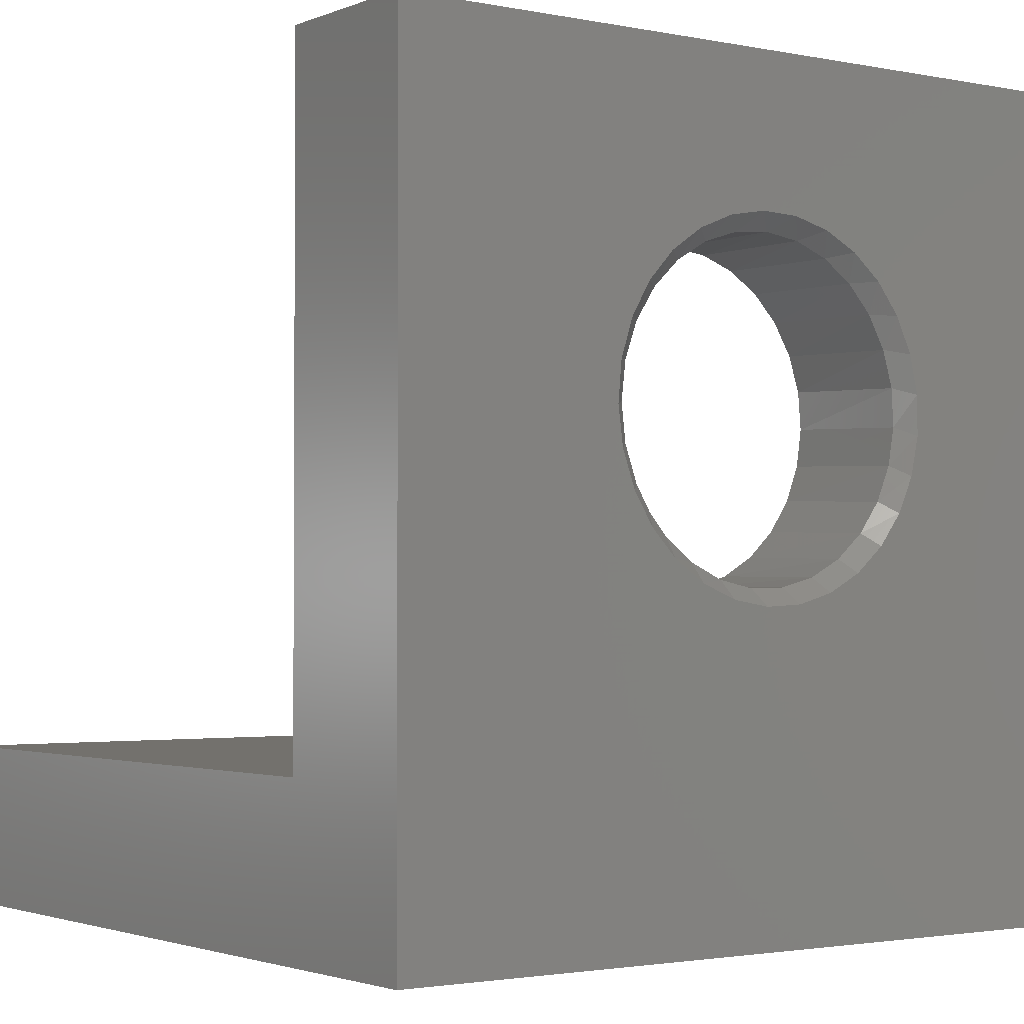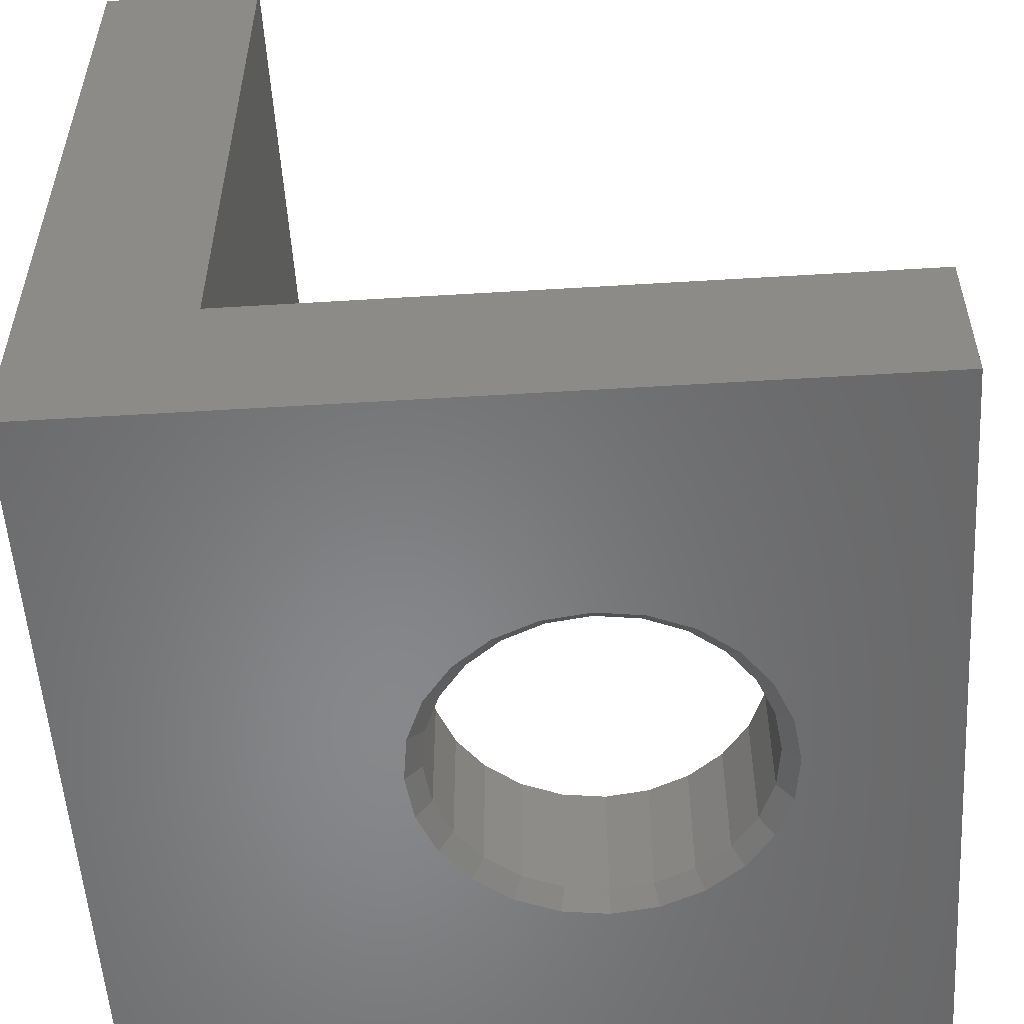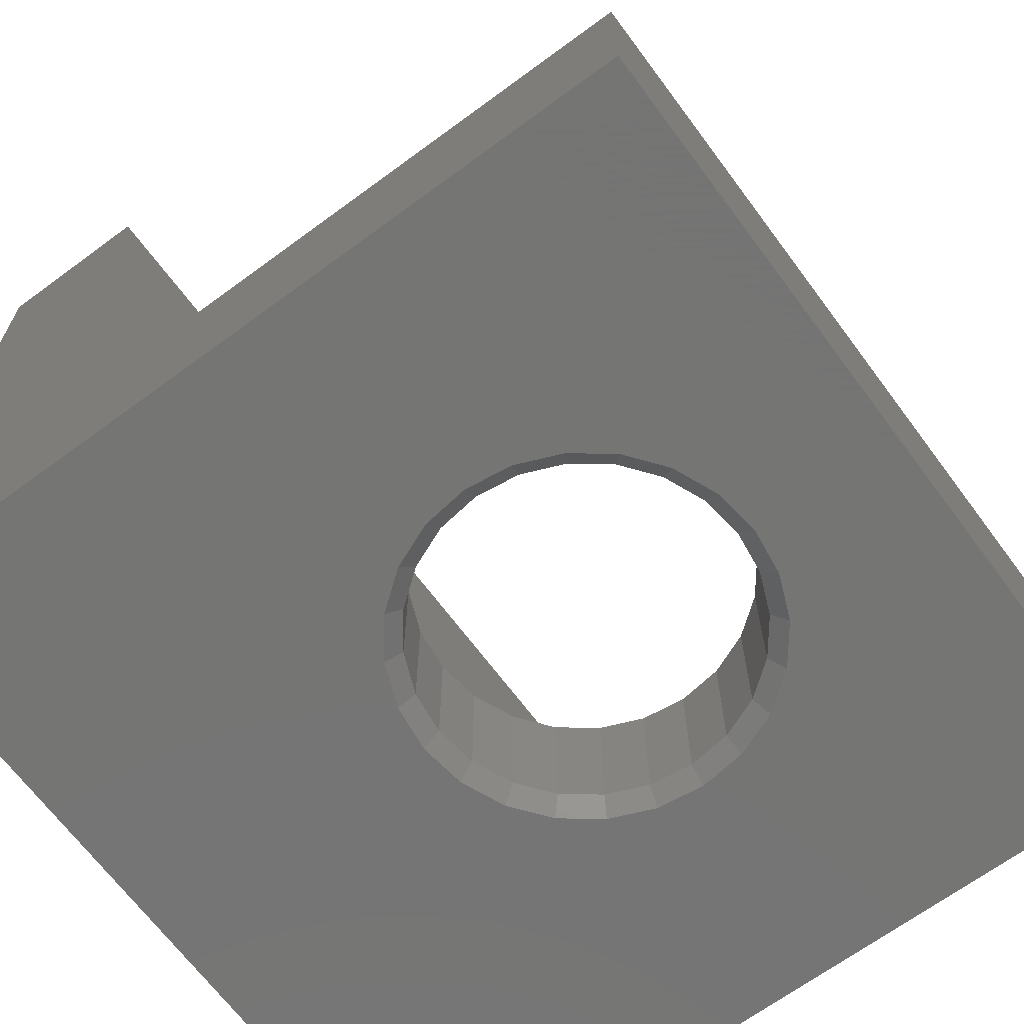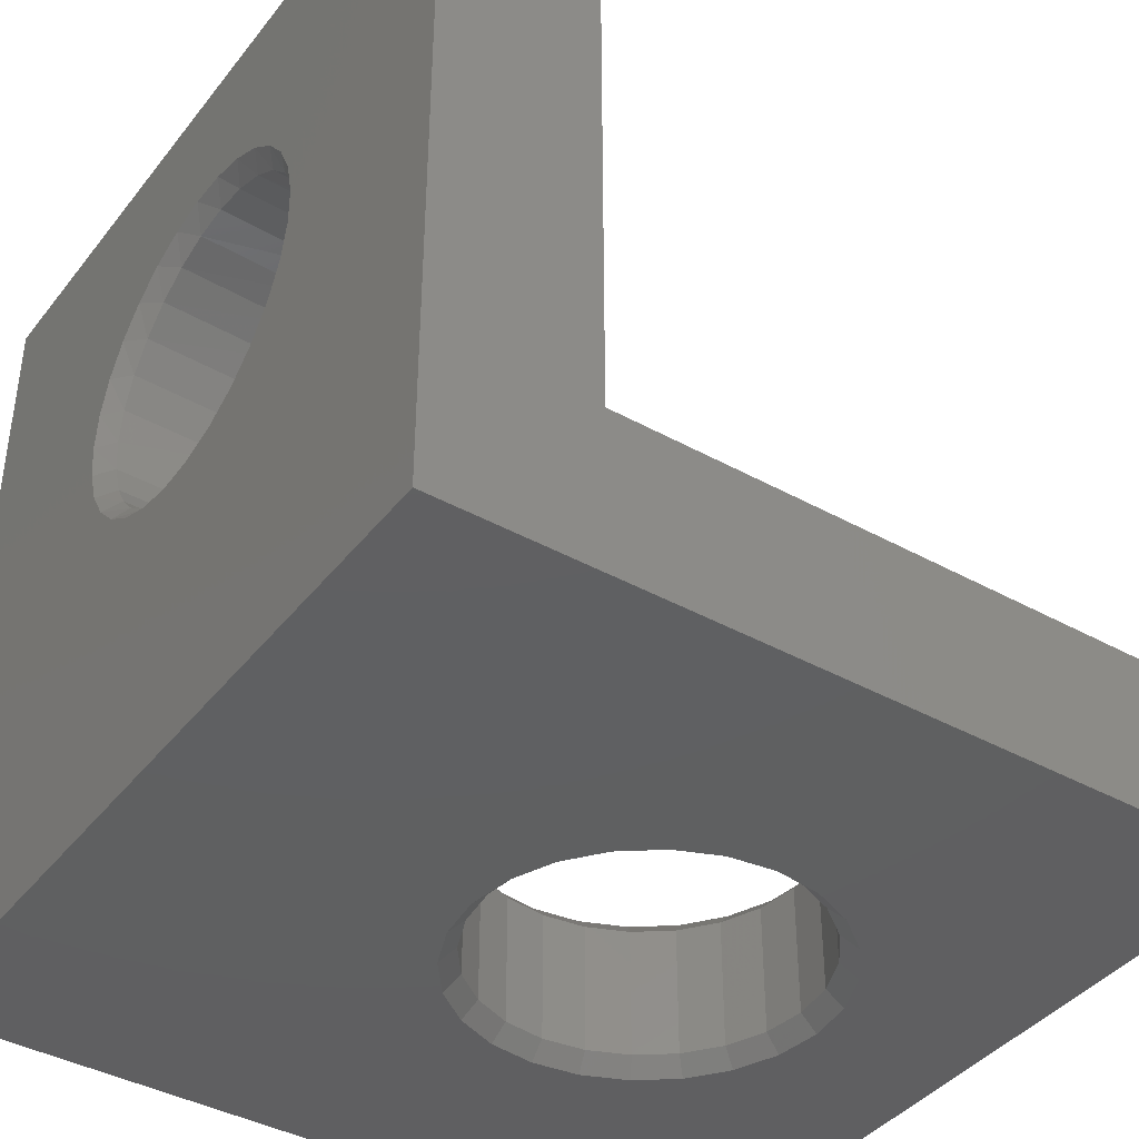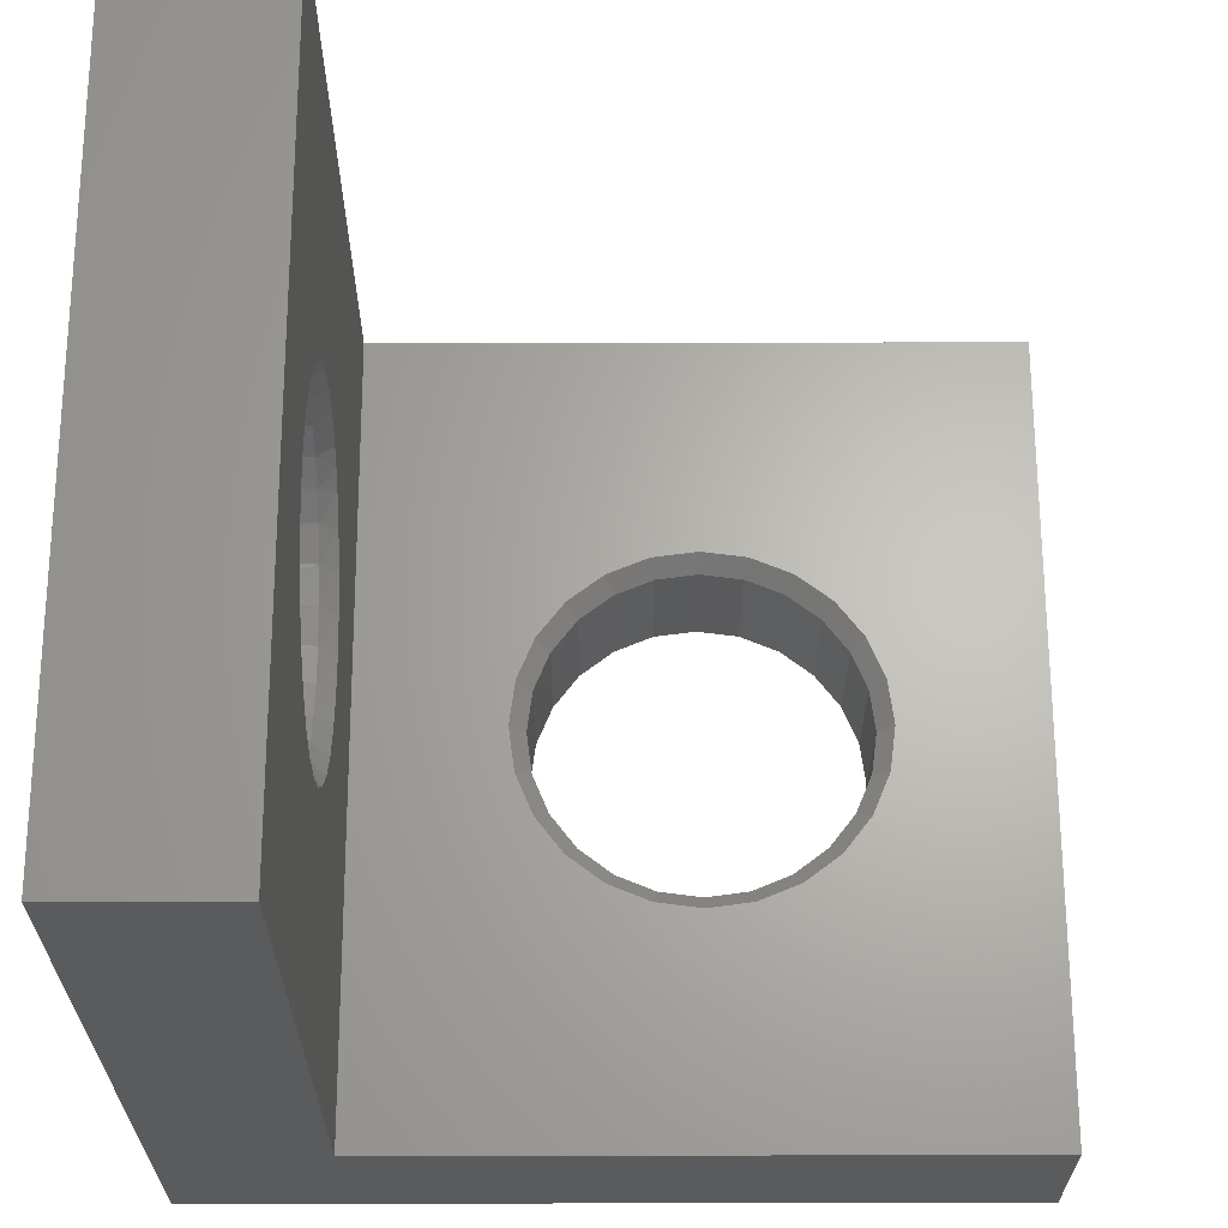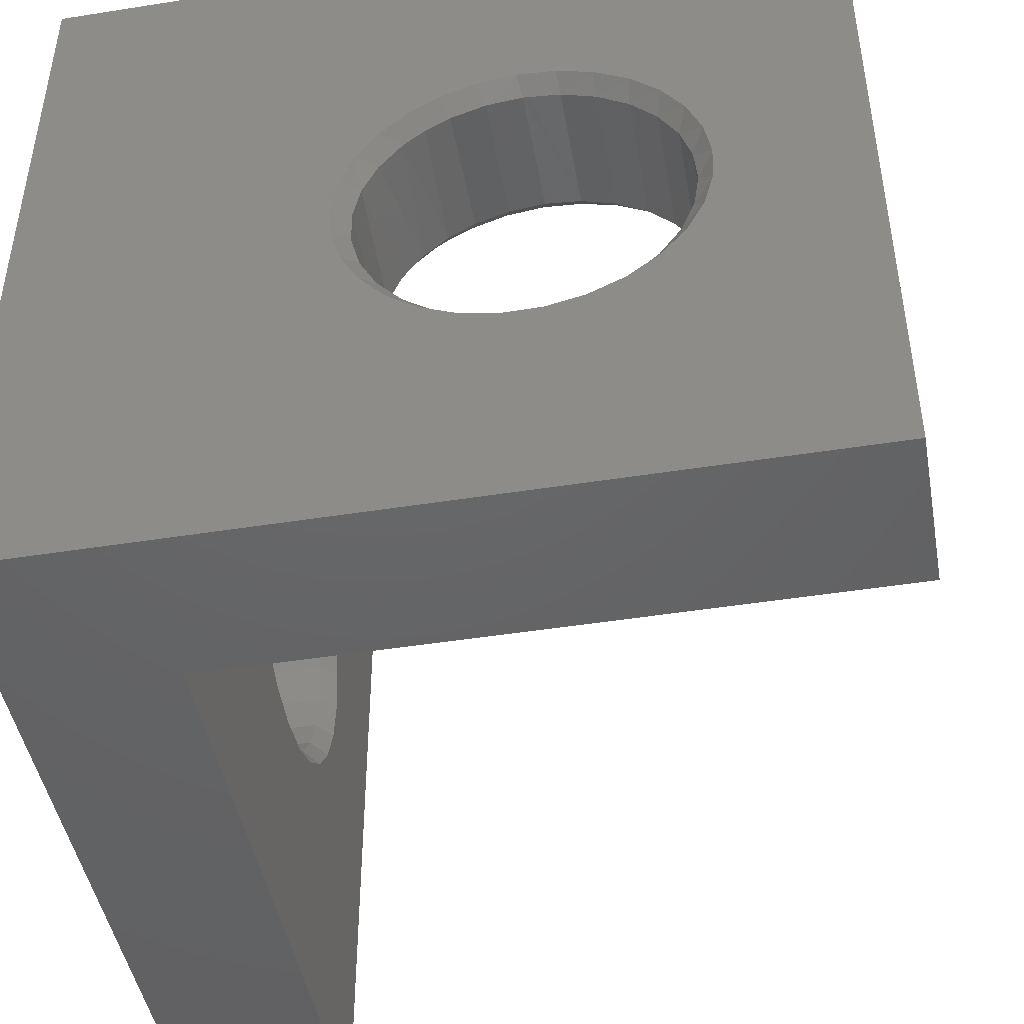
<metadata>
{"format":"stl","ext":"stl","renderer":"f3d","projection":"perspective","resolution":1024,"background":"white","views":[{"elev":-2.1,"azim":-125.7,"up":"+Z"},{"elev":-54.5,"azim":3.7,"up":"+Z"},{"elev":-67.1,"azim":36.5,"up":"+Z"},{"elev":-40.4,"azim":-34.2,"up":"+Z"},{"elev":65.0,"azim":-0.1,"up":"+Z"},{"elev":-46.1,"azim":-79.7,"up":"+Y"}]}
</metadata>
<code>
# stl→obj: 223 verts, 450 faces
v 0 3.396 4.495
v 0 0 0
v 0 3.11 4.877
v 0 10 10
v 0 6.452 7.653
v 0 6.06 7.927
v 0 10 0
v 0 6.425 4.32
v 0 6.742 4.651
v 0 6.032 4.054
v 0 2.912 5.311
v 0 6.982 5.039
v 0 5.619 8.11
v 0 5.589 3.878
v 0 2.813 5.778
v 0 7.141 5.485
v 0 5.149 8.193
v 0 5.117 3.801
v 0 7.202 5.956
v 0 4.179 3.958
v 0 4.64 3.828
v 0 4.672 8.173
v 0 0 10
v 0 4.211 8.051
v 0 7.159 6.432
v 0 3.787 7.832
v 0 7.015 6.887
v 0 3.421 7.527
v 0 3.128 7.151
v 0 2.924 6.72
v 0 2.817 6.255
v 0 3.758 4.184
v 0 6.775 7.301
v 0.2 6.802 5.126
v 0.2 6.952 5.553
v 0.2 7.002 6.004
v 0.2 6.949 6.457
v 0.2 6.794 6.886
v 0.2 6.546 7.269
v 0.2 6.218 7.586
v 0.2 5.826 7.82
v 0.2 5.392 7.96
v 0.2 4.938 7.997
v 0.2 4.488 7.931
v 0.2 4.064 7.764
v 0.2 3.689 7.506
v 0.2 3.381 7.17
v 0.2 3.158 6.773
v 0.2 3.031 6.335
v 0.2 3.006 5.881
v 0.2 3.084 5.432
v 0.2 3.262 5.013
v 0.2 3.53 4.644
v 0.2 3.875 4.346
v 0.2 4.279 4.133
v 0.2 4.721 4.018
v 0.2 5.177 4.006
v 0.2 5.624 4.097
v 0.2 6.038 4.287
v 0.2 6.396 4.564
v 0.2 6.624 4.827
v 2 0 2
v 10 0 0
v 2 0 10
v 10 0 2
v 2 10 10
v 4.444 6.556 0
v 4.9 6.905 0
v 4.444 3.444 0
v 4.095 3.9 0
v 4.9 3.095 0
v 7.905 3.9 0
v 8.125 4.431 0
v 5.431 2.875 0
v 3.875 4.431 0
v 5.431 7.125 0
v 6 2.8 5.551e-17
v 3.8 5 0
v 8.2 5 5.551e-17
v 6 7.2 0
v 6.569 2.875 0
v 3.875 5.569 0
v 8.125 5.569 0
v 10 10 0
v 7.905 6.1 0
v 4.095 6.1 0
v 7.556 6.556 0
v 7.1 6.905 0
v 6.569 7.125 0
v 7.1 3.095 0
v 7.556 3.444 0
v 2 10 2
v 10 10 2
v 1.8 6.804 5.125
v 1.8 6.953 5.547
v 1.8 7.004 5.995
v 1.8 6.954 6.444
v 1.8 6.803 6.87
v 1.8 6.561 7.252
v 1.8 6.238 7.57
v 1.8 5.853 7.807
v 1.8 5.425 7.952
v 1.8 4.975 7.996
v 1.8 4.527 7.939
v 1.8 4.104 7.782
v 1.8 3.726 7.535
v 1.8 3.413 7.209
v 1.8 3.182 6.821
v 1.8 3.043 6.391
v 1.8 3.005 5.941
v 1.8 3.068 5.494
v 1.8 3.231 5.072
v 1.8 3.483 4.698
v 1.8 3.814 4.389
v 1.8 4.206 4.163
v 1.8 4.638 4.03
v 1.8 5.09 3.998
v 1.8 5.537 4.069
v 1.8 5.955 4.237
v 1.8 6.324 4.494
v 1.8 6.596 4.786
v 8.125 4.431 2
v 7.905 3.9 2
v 5.431 7.125 2
v 4.9 6.905 2
v 8.2 5 2
v 4.095 3.9 2
v 4.444 3.444 2
v 4.9 3.095 2
v 6 7.2 2
v 5.431 2.875 2
v 3.875 4.431 2
v 3.8 5 2
v 6 2.8 2
v 8.125 5.569 2
v 7.905 6.1 2
v 6.569 2.875 2
v 7.556 6.556 2
v 7.1 6.905 2
v 6.569 7.125 2
v 7.1 3.095 2
v 7.556 3.444 2
v 4.444 6.556 2
v 4.095 6.1 2
v 3.875 5.569 2
v 2 6.083 7.914
v 2 6.469 7.638
v 2 6.358 4.262
v 2 6.695 4.589
v 2 3.353 4.543
v 2 3.08 4.93
v 2 3.703 4.223
v 2 4.114 3.985
v 2 4.566 3.841
v 2 6.853 4.804
v 2 5.039 3.797
v 2 6.984 5.038
v 2 5.956 4.013
v 2 5.647 8.1
v 2 2.896 5.367
v 2 7.143 5.48
v 2 5.509 3.855
v 2 5.181 8.189
v 2 2.81 5.833
v 2 7.204 5.948
v 2 7.163 6.42
v 2 7.022 6.873
v 2 4.708 8.176
v 2 4.248 8.062
v 2 3.823 7.852
v 2 3.453 7.557
v 2 3.155 7.188
v 2 2.943 6.765
v 2 2.826 6.306
v 2 6.787 7.286
v 4.586 6.414 0.2
v 4.268 6 0.2
v 4.068 5.518 0.2
v 8 5 0.2
v 7.932 5.518 0.2
v 4 5 0.2
v 7.732 6 0.2
v 4.068 4.482 0.2
v 7.414 6.414 0.2
v 4.268 4 0.2
v 7 6.732 0.2
v 4.586 3.586 0.2
v 5 3.268 0.2
v 6.518 6.932 0.2
v 5.482 3.068 0.2
v 6 7 0.2
v 6 3 0.2
v 5.482 6.932 0.2
v 5 6.732 0.2
v 6.518 3.068 0.2
v 7 3.268 0.2
v 7.414 3.586 0.2
v 7.732 4 0.2
v 7.932 4.482 0.2
v 4.268 6 1.8
v 4.586 6.414 1.8
v 4.068 5.518 1.8
v 7.932 5.518 1.8
v 8 5 1.8
v 4 5 1.8
v 7.732 6 1.8
v 4.068 4.482 1.8
v 7.414 6.414 1.8
v 4.268 4 1.8
v 7 6.732 1.8
v 4.586 3.586 1.8
v 5 3.268 1.8
v 6.518 6.932 1.8
v 5.482 3.068 1.8
v 6 7 1.8
v 6 3 1.8
v 5.482 6.932 1.8
v 5 6.732 1.8
v 6.518 3.068 1.8
v 7 3.268 1.8
v 7.414 3.586 1.8
v 7.732 4 1.8
v 7.932 4.482 1.8
f 1 2 3
f 4 5 6
f 7 8 9
f 8 7 10
f 3 2 11
f 7 9 12
f 4 6 13
f 10 7 14
f 11 2 15
f 7 12 16
f 4 13 17
f 14 7 18
f 7 16 19
f 20 21 2
f 21 18 2
f 18 7 2
f 17 22 23
f 22 24 23
f 19 25 4
f 24 26 23
f 25 27 4
f 26 28 23
f 28 29 23
f 29 30 23
f 30 31 23
f 7 19 4
f 31 15 23
f 20 2 32
f 15 2 23
f 4 17 23
f 4 27 33
f 32 2 1
f 4 33 5
f 16 12 34
f 35 16 34
f 19 16 35
f 36 19 35
f 25 19 36
f 37 25 36
f 27 25 37
f 38 27 37
f 33 27 38
f 39 33 38
f 5 33 39
f 40 5 39
f 6 5 40
f 41 6 40
f 13 6 41
f 42 17 13
f 42 13 41
f 43 22 17
f 43 17 42
f 44 22 43
f 44 24 22
f 45 24 44
f 45 26 24
f 46 26 45
f 46 28 26
f 47 28 46
f 47 29 28
f 48 30 29
f 48 29 47
f 49 31 30
f 49 30 48
f 50 15 31
f 50 31 49
f 51 11 15
f 51 15 50
f 52 3 11
f 52 11 51
f 53 1 3
f 53 3 52
f 54 32 1
f 54 1 53
f 20 32 54
f 55 20 54
f 21 20 55
f 56 21 55
f 18 21 56
f 57 18 56
f 14 18 57
f 58 14 57
f 10 14 58
f 59 10 58
f 8 10 59
f 60 8 59
f 9 8 60
f 61 9 60
f 12 9 61
f 34 12 61
f 62 2 63
f 2 62 23
f 23 62 64
f 62 63 65
f 4 23 64
f 66 4 64
f 67 7 68
f 69 2 70
f 2 69 71
f 63 72 73
f 2 71 74
f 70 2 75
f 68 7 76
f 2 74 77
f 75 2 78
f 63 73 79
f 76 7 80
f 77 81 63
f 2 77 63
f 82 78 7
f 78 2 7
f 79 83 84
f 83 85 84
f 82 7 86
f 85 87 84
f 87 88 84
f 88 89 84
f 89 80 84
f 63 79 84
f 63 81 90
f 80 7 84
f 63 90 91
f 86 7 67
f 63 91 72
f 84 7 92
f 4 92 7
f 66 92 4
f 93 84 92
f 34 94 95
f 35 34 95
f 36 35 96
f 35 95 96
f 37 36 97
f 36 96 97
f 38 37 98
f 37 97 98
f 39 38 99
f 38 98 99
f 40 39 100
f 39 99 100
f 41 40 101
f 40 100 101
f 42 41 102
f 41 101 102
f 42 102 103
f 42 103 43
f 43 103 104
f 43 104 44
f 44 104 105
f 44 105 45
f 45 105 106
f 45 106 46
f 46 106 107
f 46 107 47
f 47 107 108
f 47 108 48
f 48 108 109
f 48 109 49
f 49 109 110
f 49 110 50
f 50 110 111
f 50 111 51
f 51 111 112
f 51 112 52
f 52 112 113
f 52 113 53
f 53 113 114
f 53 114 54
f 54 114 115
f 54 115 55
f 55 115 116
f 55 116 56
f 56 116 117
f 56 117 57
f 57 117 118
f 57 118 58
f 58 118 119
f 58 119 59
f 59 119 120
f 59 120 60
f 60 120 121
f 60 121 61
f 34 61 94
f 61 121 94
f 63 84 93
f 65 63 93
f 122 123 65
f 124 92 125
f 126 122 65
f 127 62 128
f 129 128 62
f 130 92 124
f 131 129 62
f 132 62 127
f 133 62 132
f 134 131 62
f 93 135 126
f 93 136 135
f 65 137 134
f 93 138 136
f 93 139 138
f 93 140 139
f 93 130 140
f 65 134 62
f 93 126 65
f 93 92 130
f 141 137 65
f 142 141 65
f 123 142 65
f 92 143 125
f 92 144 143
f 92 145 144
f 92 133 145
f 92 62 133
f 146 147 66
f 148 92 149
f 62 150 151
f 62 152 150
f 62 153 152
f 62 154 153
f 155 149 92
f 62 156 154
f 62 92 156
f 157 155 92
f 158 92 148
f 159 146 66
f 160 62 151
f 161 157 92
f 162 92 158
f 163 159 66
f 164 62 160
f 165 161 92
f 156 92 162
f 66 166 165
f 66 167 166
f 64 168 163
f 64 169 168
f 64 170 169
f 64 171 170
f 66 165 92
f 64 172 171
f 64 173 172
f 64 174 173
f 175 167 66
f 64 164 174
f 64 163 66
f 64 62 164
f 147 175 66
f 67 176 177
f 82 86 178
f 86 177 178
f 79 179 180
f 83 79 180
f 78 82 181
f 82 178 181
f 85 83 182
f 83 180 182
f 75 78 183
f 78 181 183
f 87 85 184
f 70 75 185
f 85 182 184
f 75 183 185
f 70 185 69
f 88 87 186
f 69 185 187
f 87 184 186
f 88 186 89
f 69 187 188
f 71 69 188
f 89 186 189
f 71 188 74
f 74 188 190
f 80 89 191
f 89 189 191
f 74 190 77
f 77 190 192
f 80 191 76
f 76 191 193
f 68 76 194
f 76 193 194
f 67 68 176
f 68 194 176
f 86 67 177
f 77 192 195
f 81 77 195
f 90 81 196
f 81 195 196
f 91 90 197
f 90 196 197
f 72 91 198
f 91 197 198
f 73 72 199
f 72 198 199
f 73 199 79
f 79 199 179
f 94 157 161
f 94 161 95
f 95 161 165
f 95 165 96
f 96 165 166
f 96 166 97
f 97 166 167
f 97 167 98
f 98 167 175
f 98 175 99
f 99 175 147
f 99 147 100
f 100 147 146
f 100 146 101
f 101 146 159
f 159 163 102
f 101 159 102
f 163 168 103
f 102 163 103
f 103 168 104
f 168 169 104
f 104 169 105
f 169 170 105
f 105 170 106
f 170 171 106
f 171 172 107
f 106 171 107
f 107 172 108
f 172 173 108
f 173 174 109
f 108 173 109
f 174 164 110
f 109 174 110
f 164 160 111
f 110 164 111
f 160 151 112
f 111 160 112
f 151 150 113
f 112 151 113
f 150 152 114
f 113 150 114
f 114 152 153
f 114 153 115
f 115 153 154
f 115 154 116
f 116 154 156
f 116 156 117
f 117 156 162
f 117 162 118
f 118 162 158
f 118 158 119
f 119 158 148
f 119 148 120
f 120 148 149
f 149 155 121
f 120 149 121
f 155 157 94
f 121 155 94
f 200 201 143
f 202 144 145
f 202 200 144
f 203 204 126
f 203 126 135
f 205 145 133
f 205 202 145
f 206 135 136
f 206 203 135
f 207 133 132
f 207 205 133
f 208 136 138
f 209 132 127
f 208 206 136
f 209 207 132
f 128 209 127
f 210 138 139
f 211 209 128
f 210 208 138
f 140 210 139
f 212 211 128
f 212 128 129
f 213 210 140
f 131 212 129
f 214 212 131
f 215 140 130
f 215 213 140
f 134 214 131
f 216 214 134
f 124 215 130
f 217 215 124
f 218 124 125
f 218 217 124
f 201 125 143
f 201 218 125
f 200 143 144
f 219 216 134
f 219 134 137
f 220 137 141
f 220 219 137
f 221 141 142
f 221 220 141
f 222 142 123
f 222 221 142
f 223 123 122
f 223 222 123
f 126 223 122
f 204 223 126
f 177 176 200
f 196 220 221
f 197 196 221
f 176 201 200
f 197 221 222
f 178 177 202
f 198 197 222
f 179 204 203
f 180 179 203
f 177 200 202
f 198 222 199
f 199 222 223
f 182 180 206
f 181 178 205
f 180 203 206
f 178 202 205
f 179 199 204
f 199 223 204
f 183 181 207
f 184 182 208
f 181 205 207
f 182 206 208
f 183 207 209
f 185 183 209
f 186 184 210
f 184 208 210
f 185 209 211
f 187 185 211
f 189 186 213
f 186 210 213
f 187 211 212
f 188 187 212
f 191 189 215
f 189 213 215
f 190 188 214
f 188 212 214
f 193 191 217
f 192 190 216
f 191 215 217
f 190 214 216
f 194 193 218
f 192 216 219
f 193 217 218
f 195 192 219
f 176 194 201
f 195 219 220
f 194 218 201
f 196 195 220

</code>
